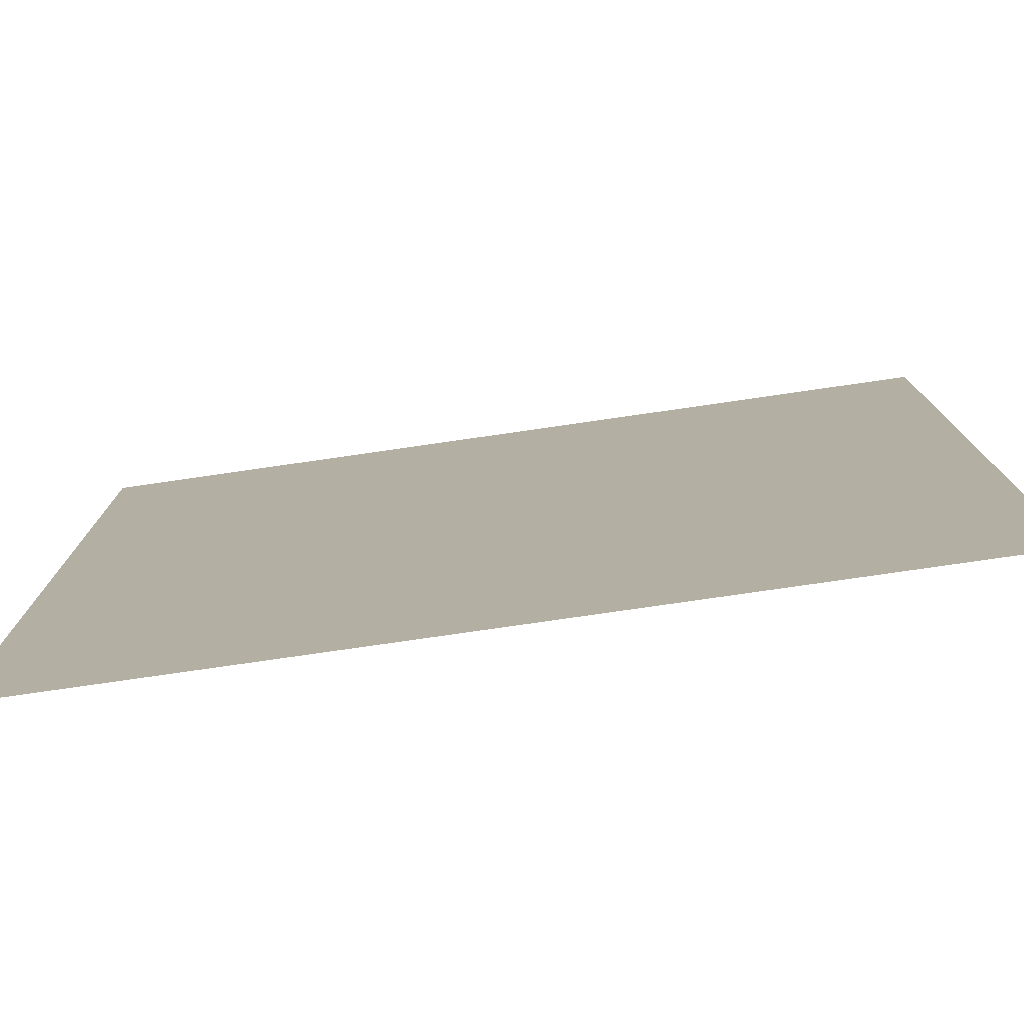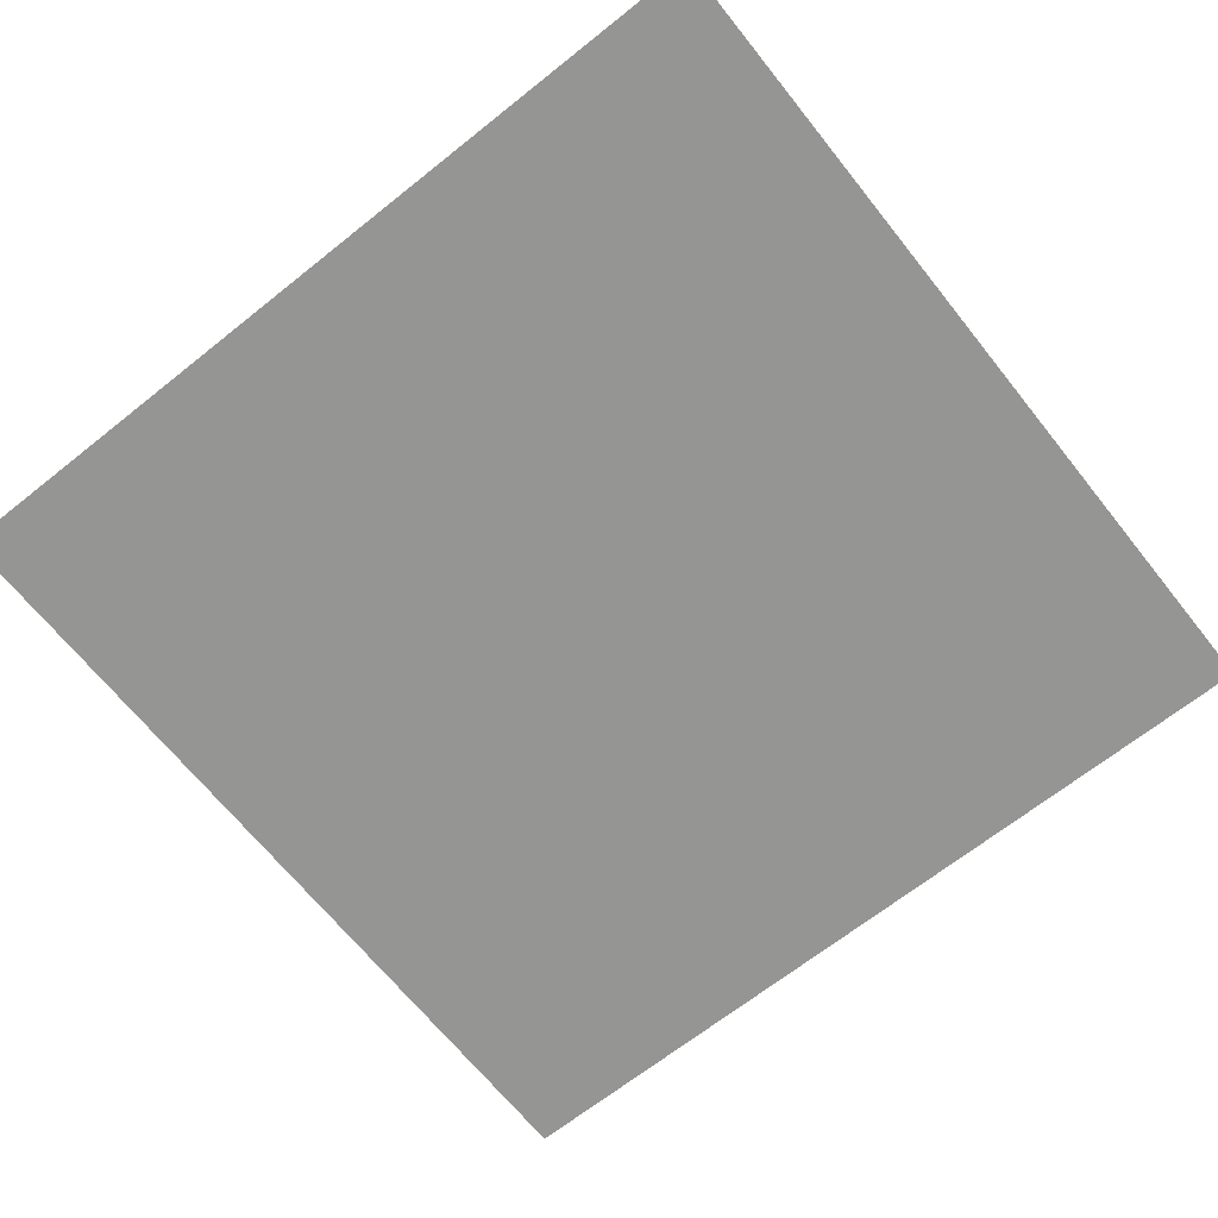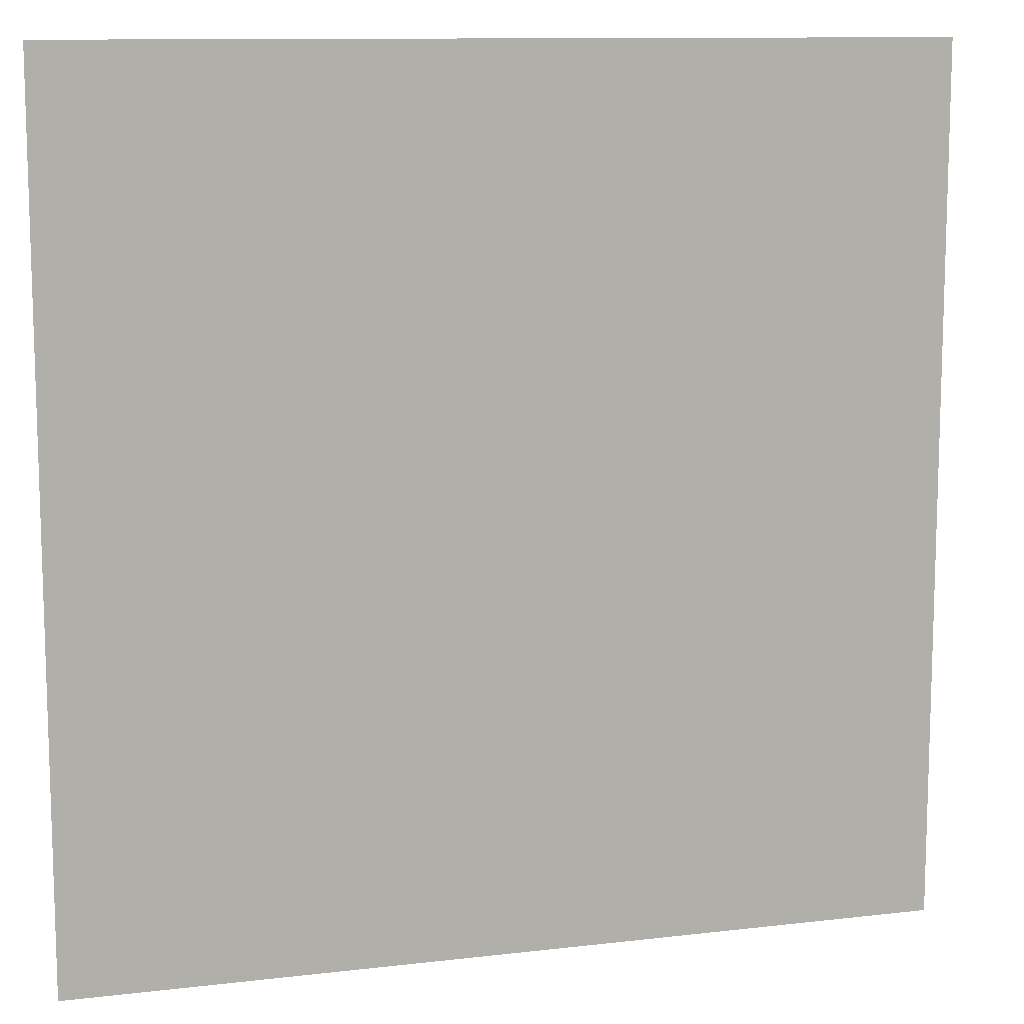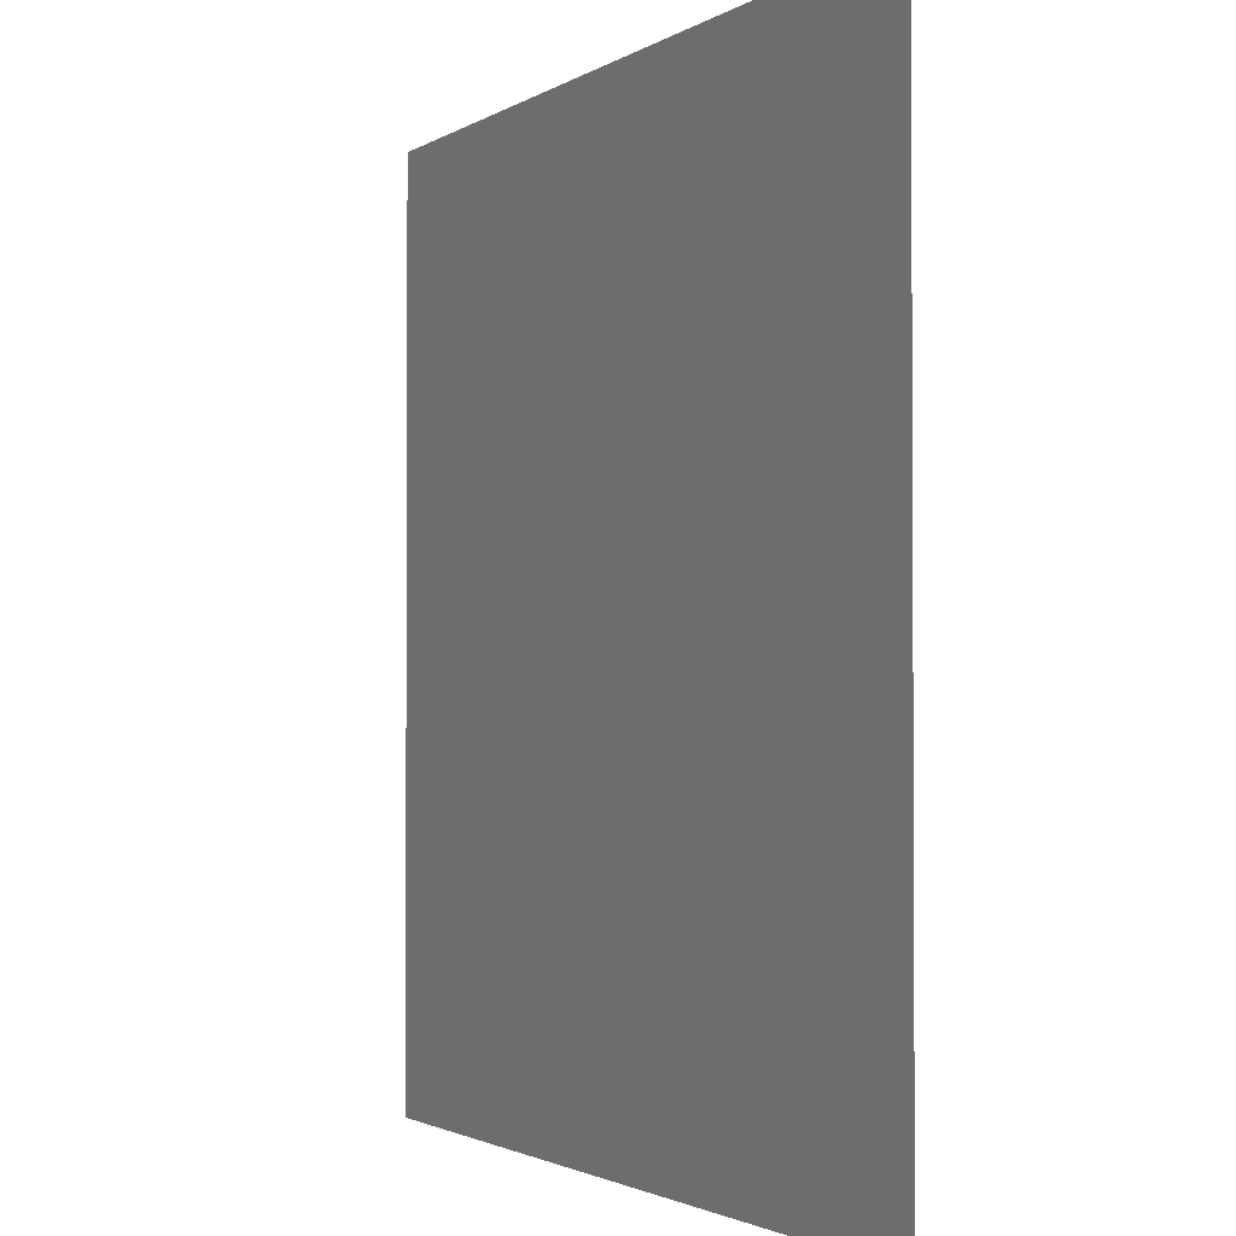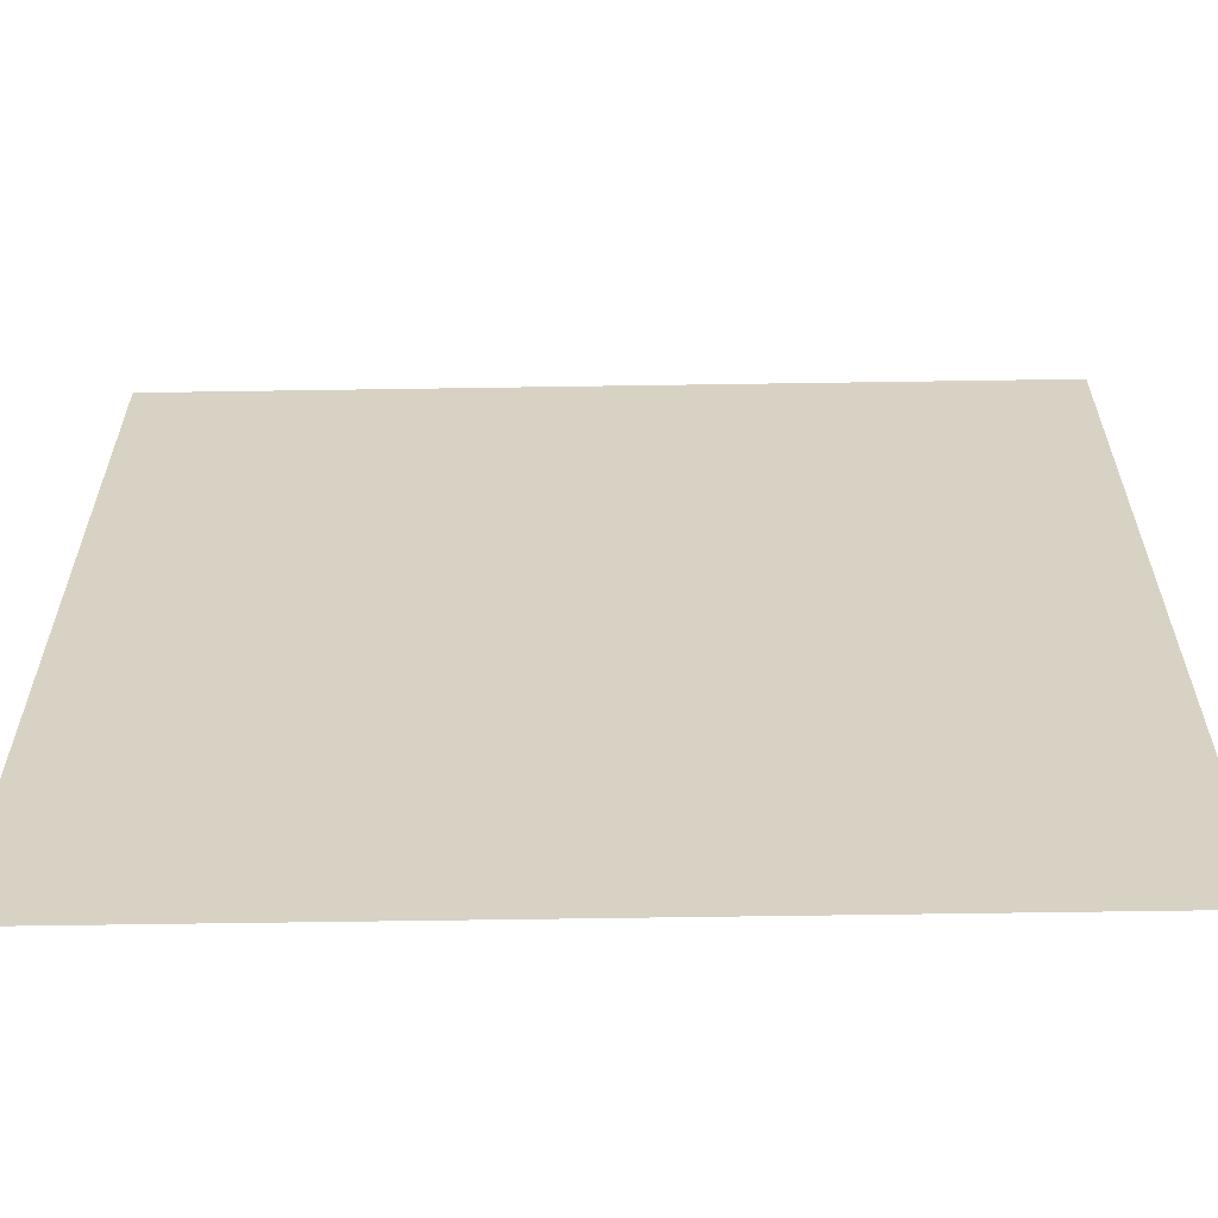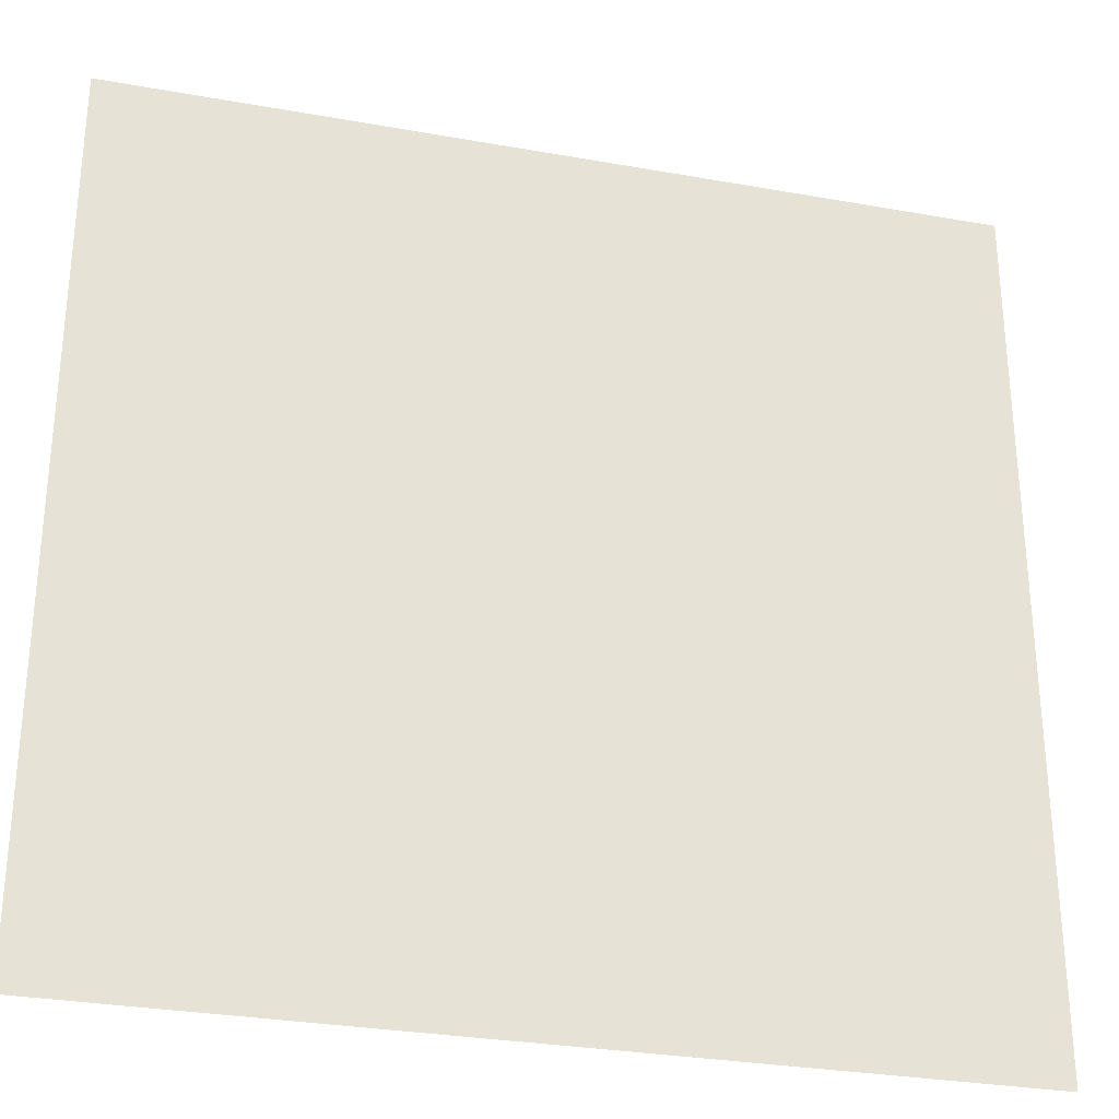
<metadata>
{"format":"obj","ext":"obj","renderer":"f3d","projection":"perspective","resolution":1024,"background":"white","views":[{"elev":-78.4,"azim":8.2,"up":"+Y"},{"elev":-67.3,"azim":-51.4,"up":"+Z"},{"elev":11.1,"azim":-16.2,"up":"+Y"},{"elev":-1.9,"azim":-116.0,"up":"+Y"},{"elev":-62.1,"azim":-179.1,"up":"+Y"},{"elev":-29.8,"azim":-14.7,"up":"+Y"}]}
</metadata>
<code>
o 立方体
v -1 -1 -1
v -1 1 -1
v 1 -1 -1
v 1 1 -1
f 2 3 1
f 2 4 3

</code>
